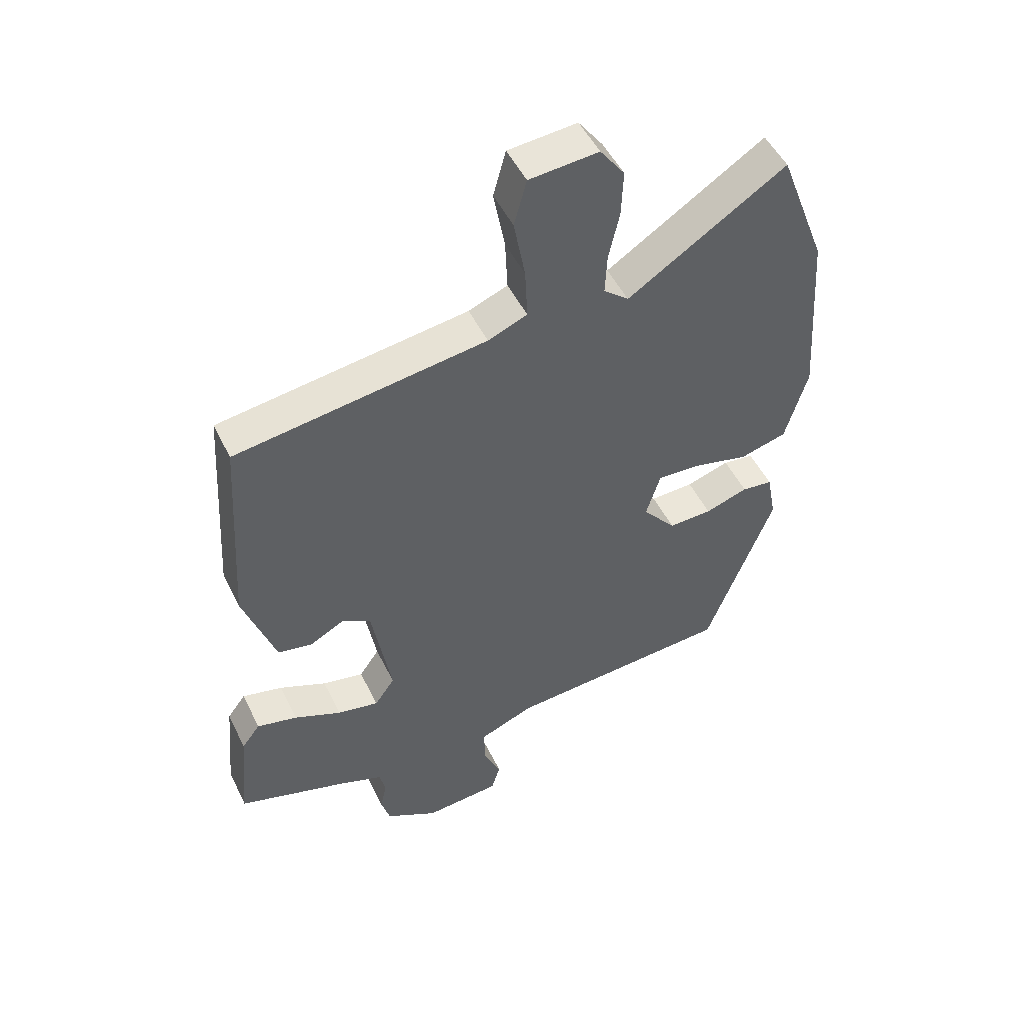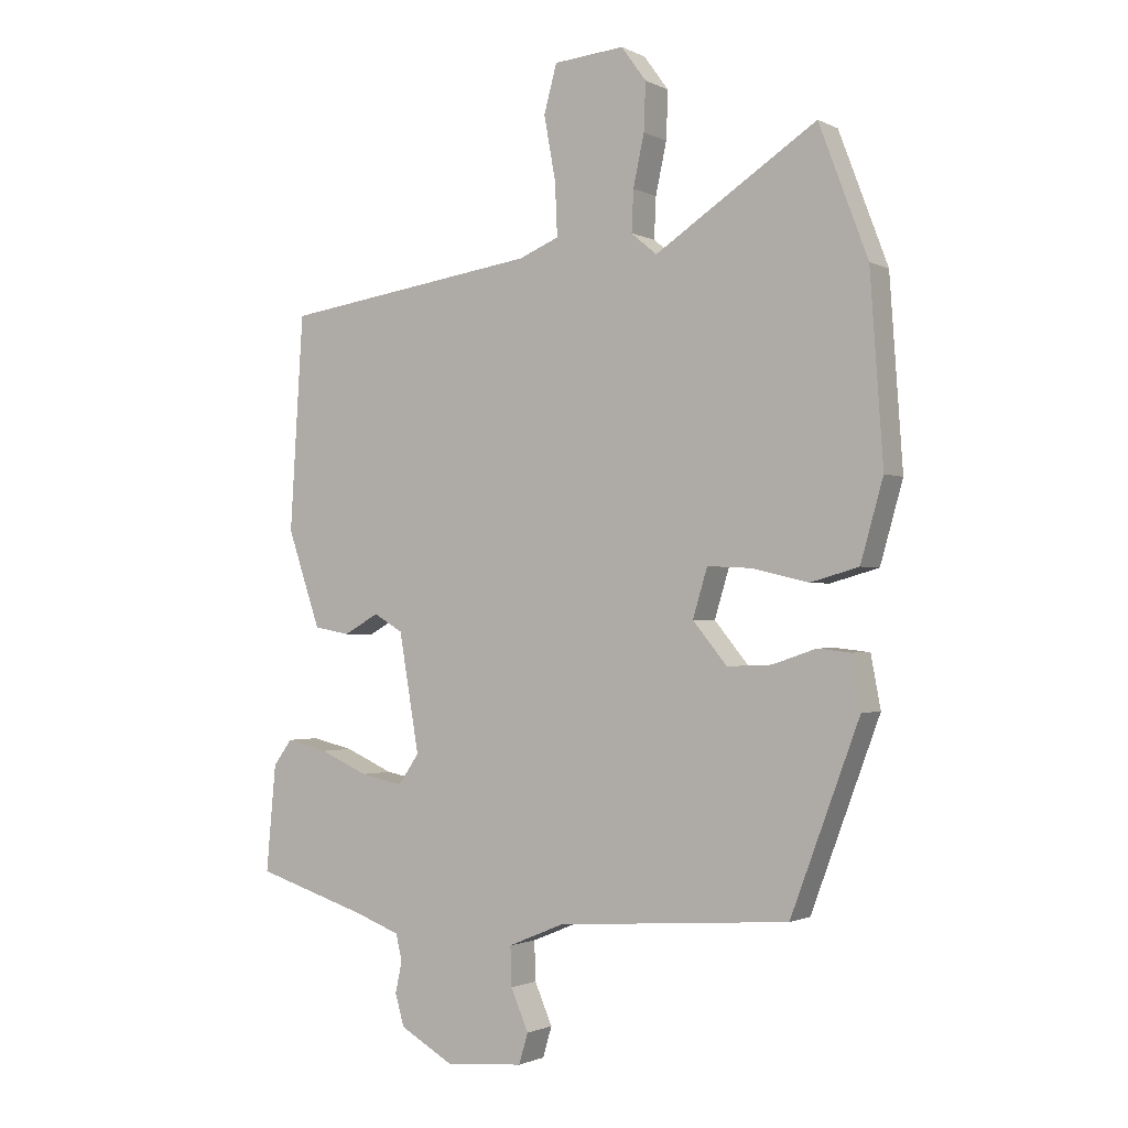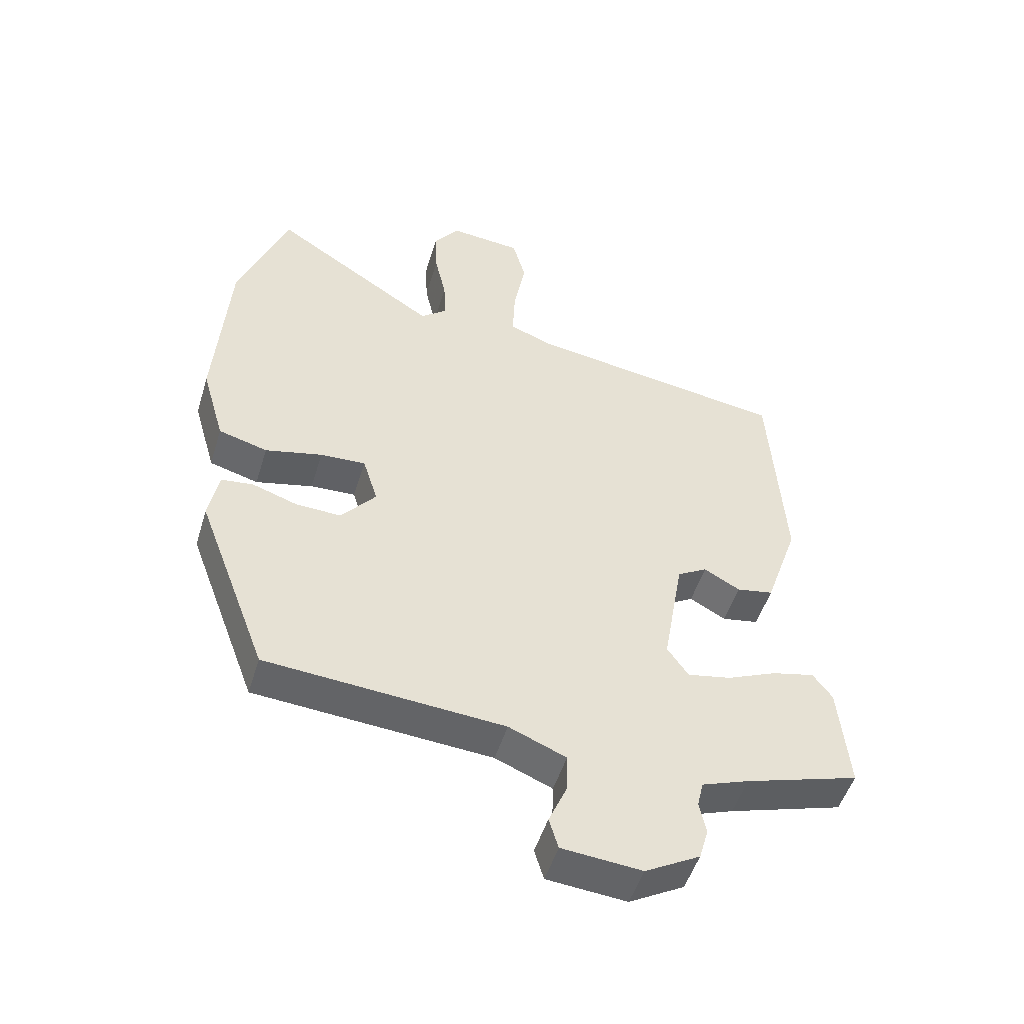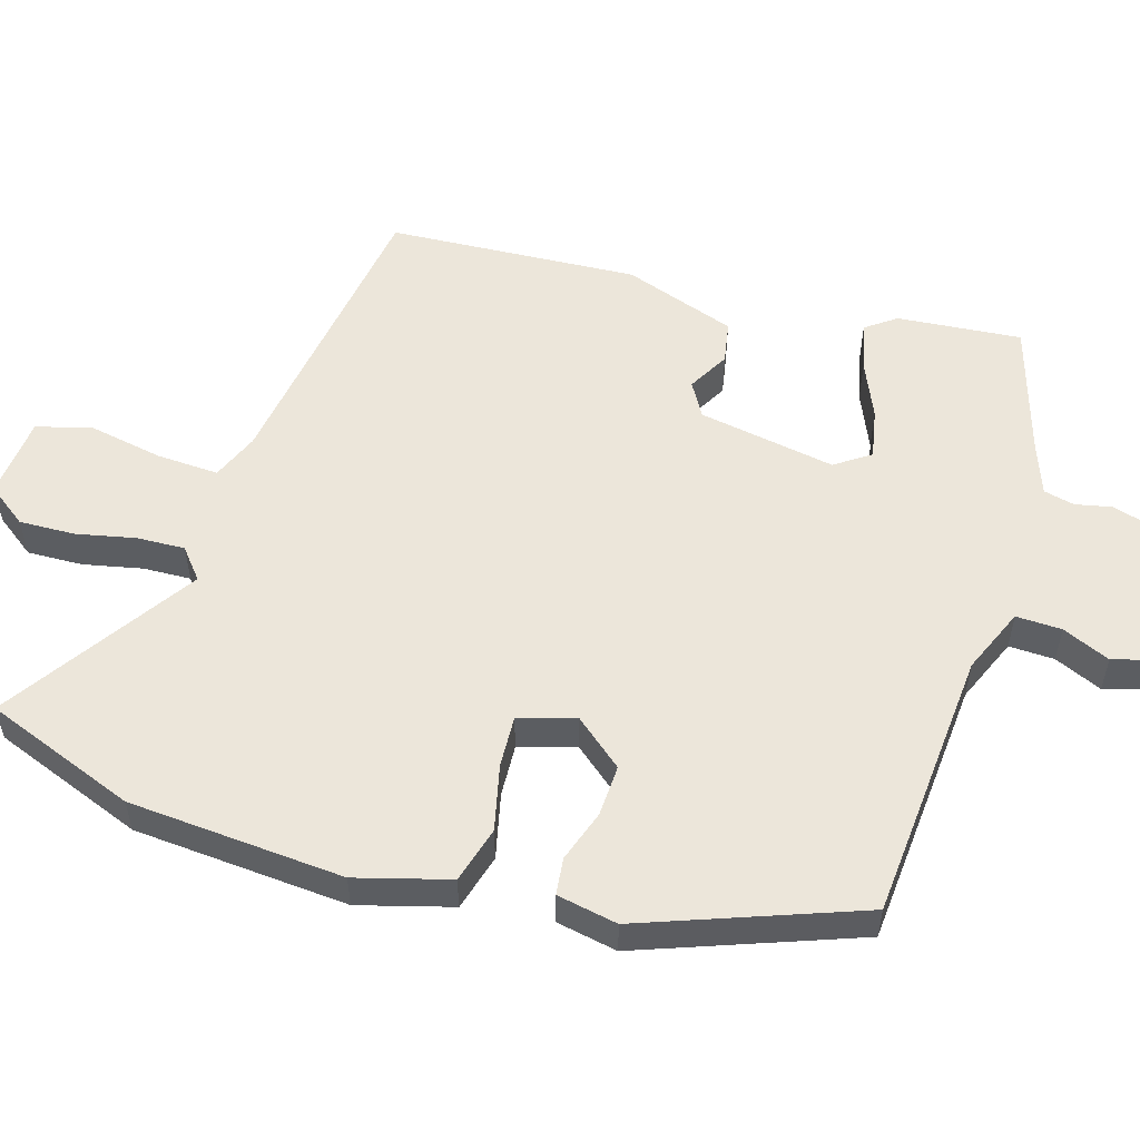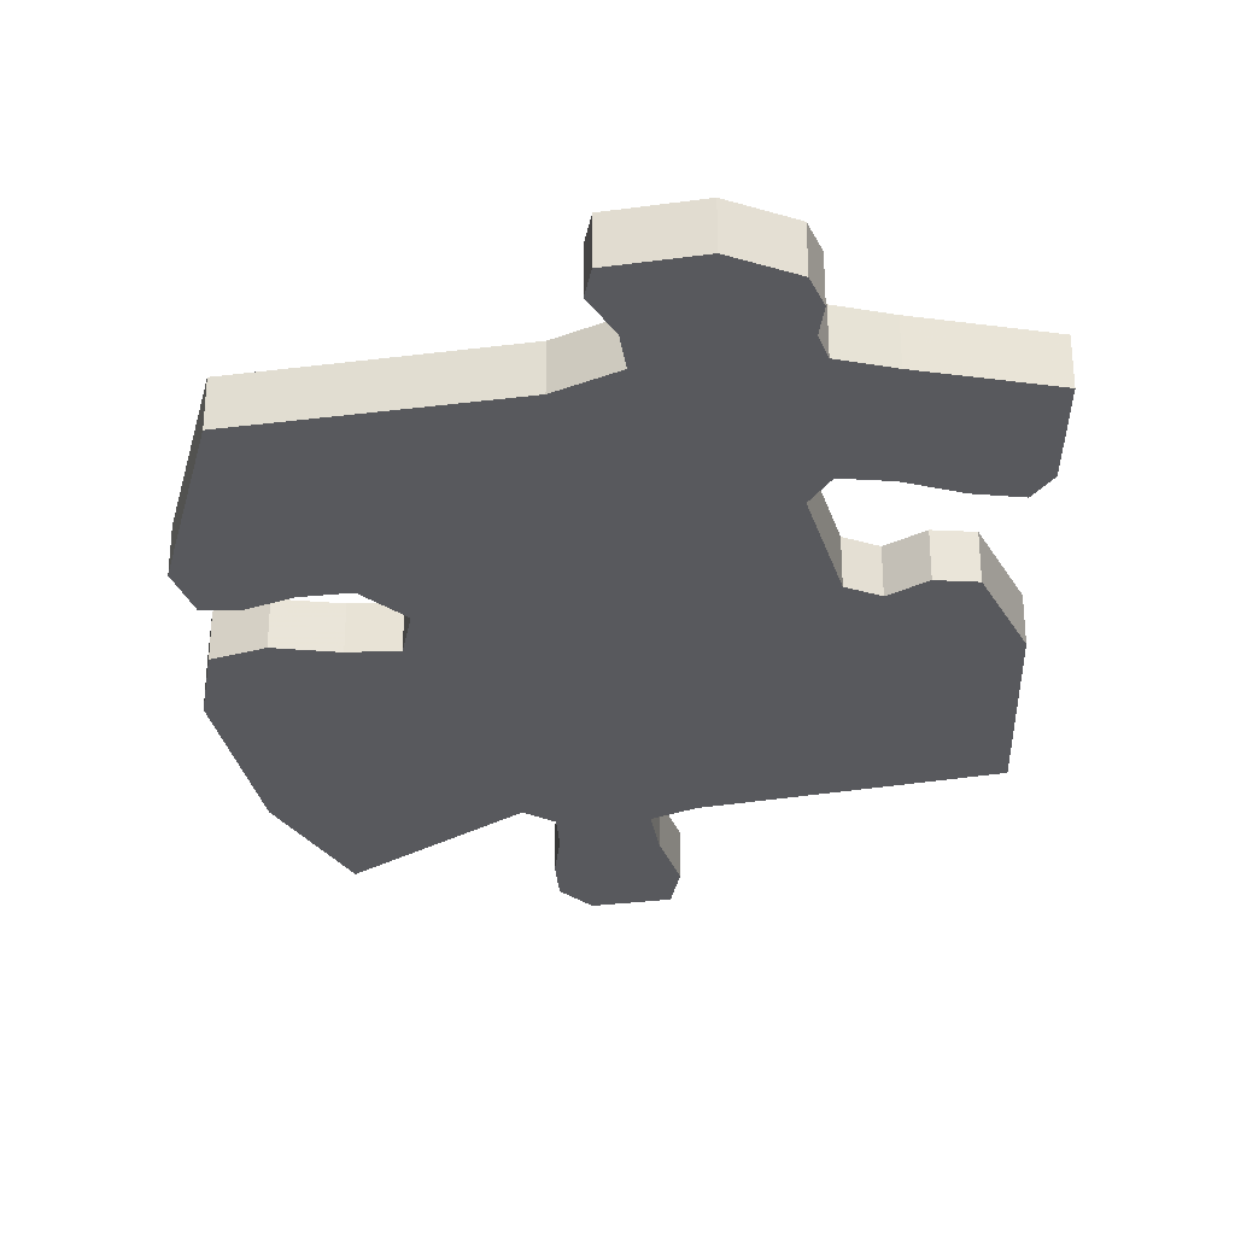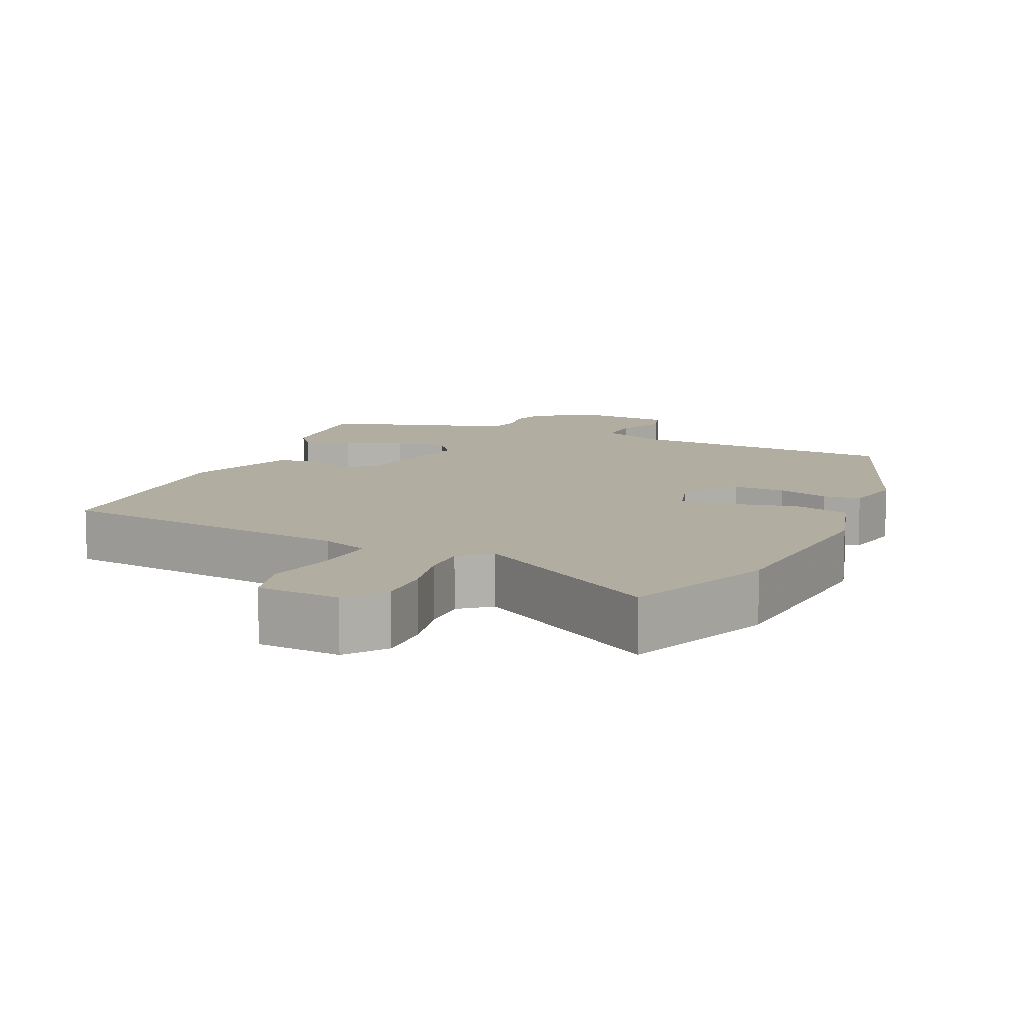
<metadata>
{"format":"obj","ext":"obj","renderer":"f3d","projection":"perspective","resolution":1024,"background":"white","views":[{"elev":50.2,"azim":-25.4,"up":"+Z"},{"elev":-1.5,"azim":31.1,"up":"+Z"},{"elev":-50.4,"azim":163.1,"up":"+Z"},{"elev":54.4,"azim":107.0,"up":"+Y"},{"elev":-29.8,"azim":-173.7,"up":"+Y"},{"elev":10.3,"azim":24.1,"up":"+Y"}]}
</metadata>
<code>
v -0.556 0.07 -0.469
v -0.54 0.07 -0.295
v -0.509 0.07 -0.253
v -0.441 0.07 -0.269
v -0.361 0.07 -0.304
v -0.291 0.07 -0.318
v -0.257 0.07 -0.269
v -0.29 0.07 -0.076
v -0.338 0.07 -0.048
v -0.396 0.07 -0.08
v -0.455 0.07 -0.069
v -0.509 0.07 0.089
v -0.487 0.07 0.44
v -0.065 0.07 0.501
v 0.001 0.07 0.528
v -0.003 0.07 0.615
v -0.022 0.07 0.719
v -0.001 0.07 0.797
v 0.115 0.07 0.807
v 0.156 0.07 0.751
v 0.153 0.07 0.673
v 0.135 0.07 0.59
v 0.132 0.07 0.523
v 0.174 0.07 0.488
v 0.439 0.07 0.661
v 0.519 0.07 0.449
v 0.54 0.07 0.147
v 0.503 0.07 0.017
v 0.424 0.07 -0.005
v 0.332 0.07 0.017
v 0.259 0.07 0.021
v 0.235 0.07 -0.058
v 0.291 0.07 -0.126
v 0.364 0.07 -0.123
v 0.436 0.07 -0.099
v 0.488 0.07 -0.105
v 0.504 0.07 -0.19
v 0.391 0.07 -0.492
v 0.009 0.07 -0.52
v -0.083 0.07 -0.558
v -0.081 0.07 -0.622
v -0.052 0.07 -0.689
v -0.067 0.07 -0.739
v -0.195 0.07 -0.75
v -0.283 0.07 -0.7
v -0.298 0.07 -0.648
v -0.287 0.07 -0.597
v -0.297 0.07 -0.554
v -0.373 0.07 -0.526
v -0.556 0 -0.469
v -0.54 0 -0.295
v -0.509 0 -0.253
v -0.441 0 -0.269
v -0.361 0 -0.304
v -0.291 0 -0.318
v -0.257 0 -0.269
v -0.29 0 -0.076
v -0.338 0 -0.048
v -0.396 0 -0.08
v -0.455 0 -0.069
v -0.509 0 0.089
v -0.487 0 0.44
v -0.065 0 0.501
v 0.001 0 0.528
v -0.003 0 0.615
v -0.022 0 0.719
v -0.001 0 0.797
v 0.115 0 0.807
v 0.156 0 0.751
v 0.153 0 0.673
v 0.135 0 0.59
v 0.132 0 0.523
v 0.174 0 0.488
v 0.439 0 0.661
v 0.519 0 0.449
v 0.54 0 0.147
v 0.503 0 0.017
v 0.424 0 -0.005
v 0.332 0 0.017
v 0.259 0 0.021
v 0.235 0 -0.058
v 0.291 0 -0.126
v 0.364 0 -0.123
v 0.436 0 -0.099
v 0.488 0 -0.105
v 0.504 0 -0.19
v 0.391 0 -0.492
v 0.009 0 -0.52
v -0.083 0 -0.558
v -0.081 0 -0.622
v -0.052 0 -0.689
v -0.067 0 -0.739
v -0.195 0 -0.75
v -0.283 0 -0.7
v -0.298 0 -0.648
v -0.287 0 -0.597
v -0.297 0 -0.554
v -0.373 0 -0.526
f 44 45 46 47
f 44 47 48
f 41 42 43 44
f 40 41 44 48
f 39 40 48 49
f 34 35 36 37
f 33 34 37 38
f 32 33 38 39
f 27 28 29 30
f 27 30 31
f 24 25 26 27
f 23 24 27 31
f 19 20 21 22
f 19 22 23
f 16 17 18 19
f 15 16 19 23
f 14 15 23 31
f 9 10 11 12
f 8 9 12 13
f 2 3 4 5
f 2 5 6
f 1 2 6
f 49 1 6
f 39 49 6 7
f 32 39 7 8
f 14 31 32
f 8 13 14 32
f 96 95 94 93
f 97 96 93
f 93 92 91 90
f 97 93 90 89
f 98 97 89 88
f 86 85 84 83
f 87 86 83 82
f 88 87 82 81
f 79 78 77 76
f 80 79 76
f 76 75 74 73
f 80 76 73 72
f 71 70 69 68
f 72 71 68
f 68 67 66 65
f 72 68 65 64
f 80 72 64 63
f 61 60 59 58
f 62 61 58 57
f 54 53 52 51
f 55 54 51
f 55 51 50
f 55 50 98
f 56 55 98 88
f 57 56 88 81
f 81 80 63
f 81 63 62 57
f 1 50 51 2
f 2 51 52 3
f 3 52 53 4
f 4 53 54 5
f 5 54 55 6
f 6 55 56 7
f 7 56 57 8
f 8 57 58 9
f 9 58 59 10
f 10 59 60 11
f 11 60 61 12
f 12 61 62 13
f 13 62 63 14
f 14 63 64 15
f 15 64 65 16
f 16 65 66 17
f 17 66 67 18
f 18 67 68 19
f 19 68 69 20
f 20 69 70 21
f 21 70 71 22
f 22 71 72 23
f 23 72 73 24
f 24 73 74 25
f 25 74 75 26
f 26 75 76 27
f 27 76 77 28
f 28 77 78 29
f 29 78 79 30
f 30 79 80 31
f 31 80 81 32
f 32 81 82 33
f 33 82 83 34
f 34 83 84 35
f 35 84 85 36
f 36 85 86 37
f 37 86 87 38
f 38 87 88 39
f 39 88 89 40
f 40 89 90 41
f 41 90 91 42
f 42 91 92 43
f 43 92 93 44
f 44 93 94 45
f 45 94 95 46
f 46 95 96 47
f 47 96 97 48
f 48 97 98 49
f 49 98 50 1

</code>
